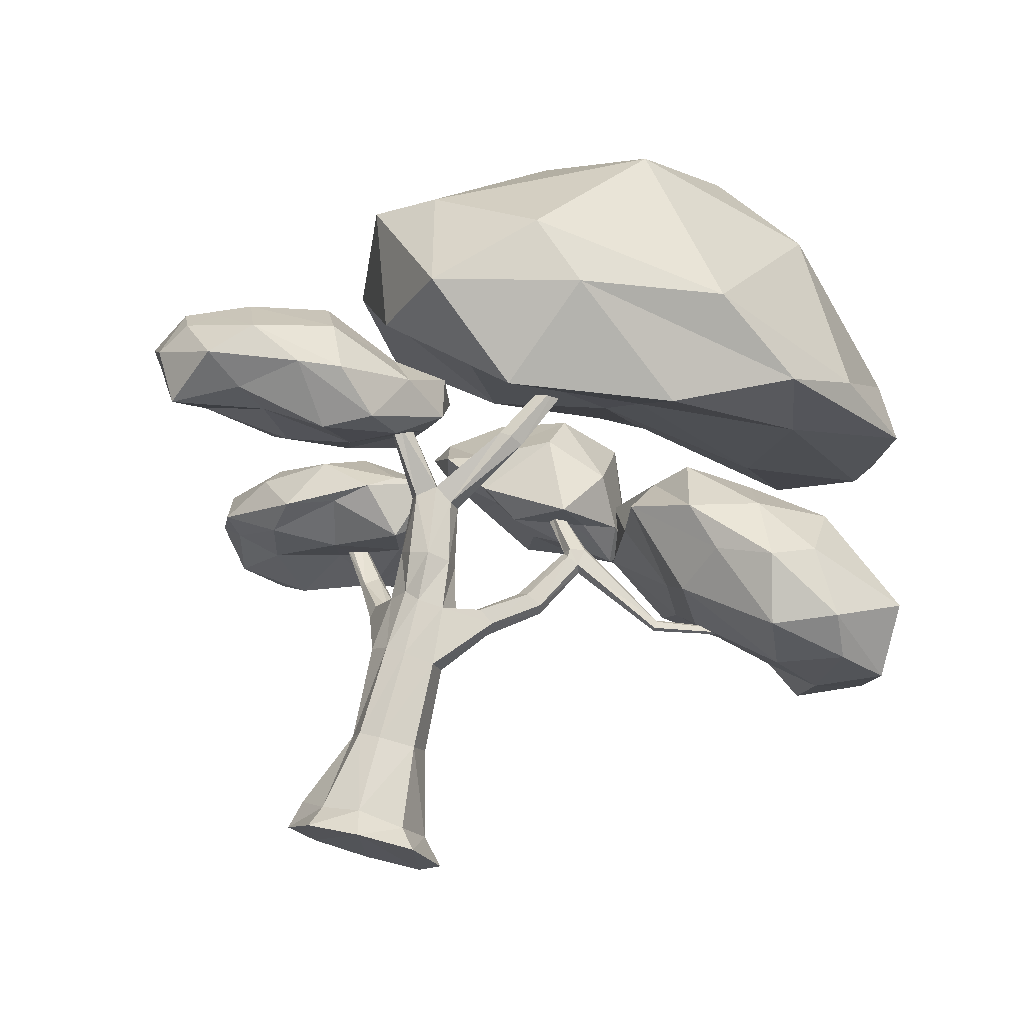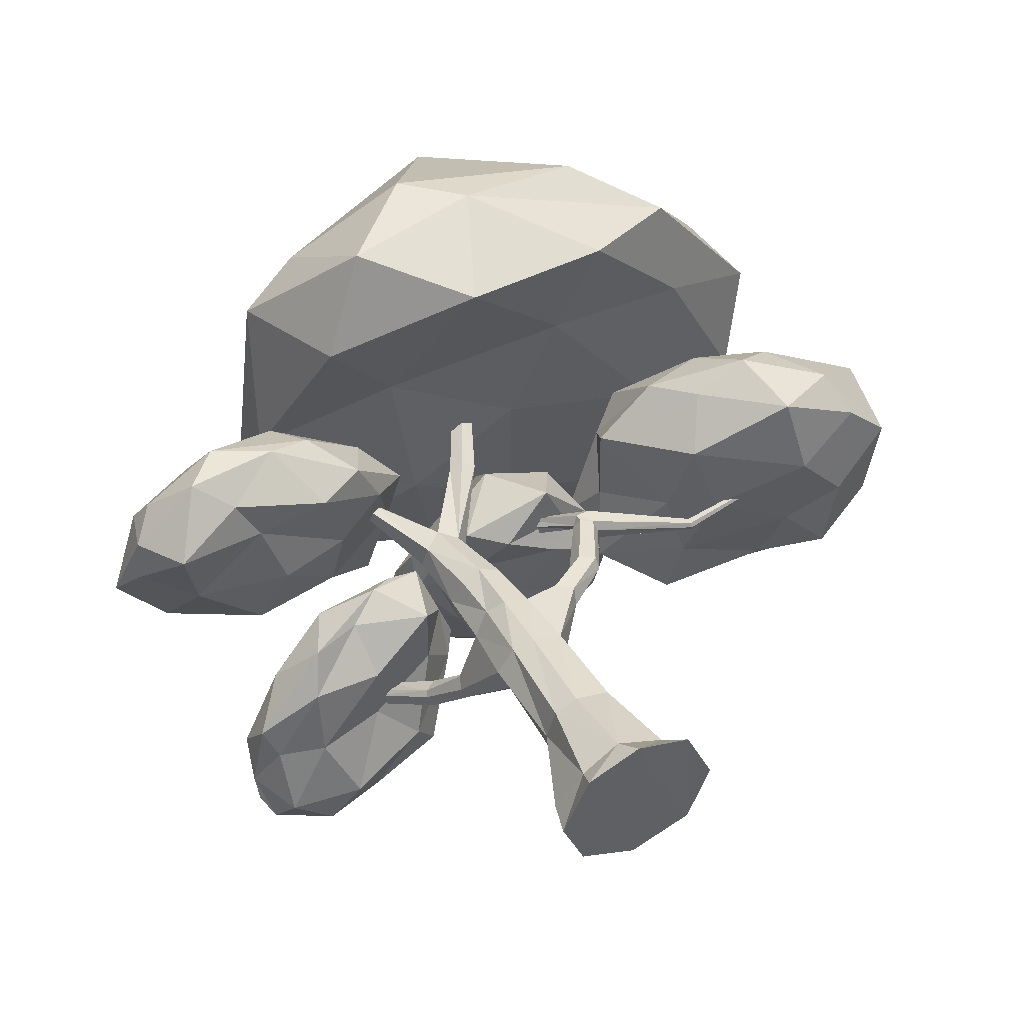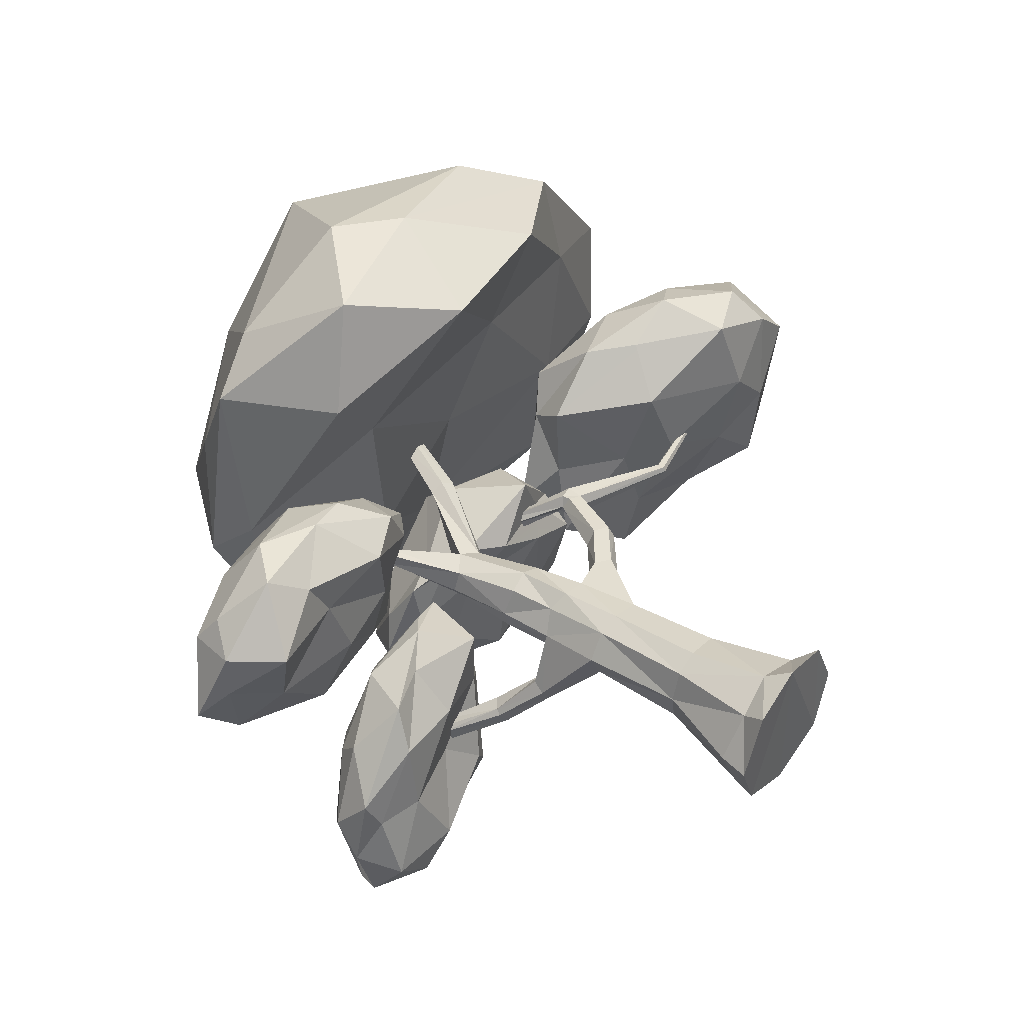
<metadata>
{"format":"obj","ext":"obj","renderer":"f3d","projection":"perspective","resolution":1024,"background":"white","views":[{"elev":73.9,"azim":15.7,"up":"+Z"},{"elev":45.7,"azim":-26.0,"up":"+Z"},{"elev":45.5,"azim":-52.8,"up":"+Z"}]}
</metadata>
<code>
o Icosphere.002_Icosphere.003
v -1.887 4.618 -2.24
v -1.999 5.052 -0.615
v -3.565 4.496 -2.254
v -2.905 4.221 -3.846
v -0.9659 4.616 -3.346
v -0.4752 5.363 -1.316
v -3.265 5.231 -1.308
v -3.91 4.644 -3.298
v -2.148 5.139 -3.882
v -0.6254 5.781 -2.164
v -1.17 5.659 -0.5566
v -2.447 6.13 -2.394
v -2.886 4.349 -2.286
v -1.885 4.525 -1.284
v -2.88 4.486 -1.229
v -0.9227 4.785 -0.6684
v -0.9161 4.811 -1.603
v -2.445 4.122 -3.301
v -3.513 4.203 -3.264
v -1.291 4.439 -2.855
v -2 4.536 -3.872
v -0.428 5.164 -2.202
v -1.535 5.365 -0.3506
v -0.6602 5.782 -0.7535
v -3.765 4.619 -1.768
v -2.706 4.805 -0.6415
v -3.7 4.611 -3.811
v -3.955 4.685 -2.825
v -1.443 5.179 -3.906
v -2.685 4.71 -4.153
v -0.2797 5.369 -1.881
v -0.5727 5.646 -2.93
v -2.344 5.633 -0.7648
v -3.88 5.097 -2.367
v -3.242 5.088 -3.763
v -1.298 5.631 -3.261
v -0.7335 5.947 -1.356
v -3.153 5.574 -1.716
v -1.831 6.023 -1.365
v -3.319 5.614 -2.979
v -2.311 5.86 -3.114
v -1.387 5.721 -2.304
v -2.813 5.541 0.3961
v -3.451 5.66 2.014
v -4.908 5.946 0.9694
v -3.609 6.714 -0.7622
v -1.284 6.2 -0.7332
v -1.15 5.883 1.055
v -4.519 6.42 1.845
v -4.608 6.915 0.1314
v -2.305 7.372 -0.7754
v -0.758 7.092 0.4365
v -2.065 6.309 2.203
v -2.67 7.411 1.284
v -4.16 5.643 0.5033
v -3.131 5.617 1.374
v -4.414 5.273 1.651
v -2.142 5.498 1.67
v -1.851 5.694 0.569
v -3.209 5.782 -0.5311
v -4.525 6.234 -0.2928
v -1.997 5.855 -0.3239
v -2.275 6.565 -1.127
v -0.8621 6.346 0.07812
v -2.671 6.177 2.346
v -1.478 5.838 1.744
v -4.855 5.988 1.573
v -3.965 5.937 2.417
v -4.283 6.709 -0.4937
v -5.202 6.314 0.5116
v -1.52 7.064 -1.028
v -2.93 7.041 -0.8688
v -0.5897 6.419 0.7272
v -0.6514 6.942 -0.2382
v -3.464 6.518 2.394
v -4.684 6.691 1.446
v -3.399 7.087 -0.3027
v -1.24 7.156 -0.1668
v -1.162 6.651 1.368
v -3.732 7.024 1.676
v -2.394 6.964 1.962
v -3.917 7.376 0.5293
v -2.581 7.552 0.001282
v -1.54 7.064 0.7941
v 1.745 7.353 0.3603
v 5.753 7.459 -0.2858
v 2.797 6.543 3.822
v -1.453 6.745 3.23
v -1.848 7.836 -1.644
v 2.934 8.544 -3.659
v 5.17 7.991 2.43
v 0.3391 8.286 4.687
v -1.973 8.988 1.763
v 0.702 10.15 -2.852
v 5.707 9.753 -1.742
v 2.529 10.88 1.564
v 2.294 6.911 2.259
v 4.096 7.144 -0.06786
v 4.554 7.258 1.901
v 4.711 7.714 -2.531
v 2.086 8.125 -2.337
v -0.4101 7.051 1.973
v 0.5535 6.082 4.108
v -0.002752 7.23 -0.4681
v -2.288 7.874 0.8558
v 0.688 8.208 -2.873
v 6.053 8.207 -1.565
v 4.301 8.645 -3.695
v 4.348 7.46 3.43
v 6.107 7.768 1.255
v -0.8203 7.084 4.628
v 1.154 7.596 4.67
v -2.371 8.667 0.05411
v -2.101 8.416 3.053
v 1.938 9.793 -3.694
v -0.6867 9.272 -2.495
v 5.734 8.909 0.1248
v 3.079 8.119 4.203
v -1.265 8.649 3.598
v -0.9361 10.41 -0.4268
v 3.506 9.927 -2.657
v 3.946 10.06 2.074
v 3.981 10.05 -0.6837
v 1.473 10.09 3.567
v -0.03417 10.24 1.947
v 1.592 10.2 -0.8852
v 1.079 5.688 -1.91
v 1.867 5.723 -0.6147
v -0.04084 6.086 -0.8305
v -0.5054 6.569 -2.662
v 1.046 6.346 -3.703
v 2.467 5.775 -2.52
v 1.013 6.785 -0.2519
v -0.6276 6.733 -1.719
v 0.1275 7.076 -3.384
v 1.948 6.676 -3.327
v 2.413 6.242 -1.523
v 1.171 7.541 -1.784
v 0.4098 5.89 -1.279
v 1.597 5.466 -1.013
v 0.8062 5.506 -0.5669
v 2.389 5.471 -1.35
v 1.859 5.696 -2.369
v 0.1015 6.047 -2.45
v -0.4865 6.169 -1.641
v 0.9671 5.766 -3.101
v 0.1539 6.471 -3.402
v 1.891 6.007 -3.331
v 2.345 5.895 -0.8745
v 2.727 5.852 -1.917
v 0.2376 5.826 -0.4131
v 1.538 5.688 0.08493
v -0.8601 6.58 -2.257
v -0.5166 6.307 -0.9933
v 0.4907 6.726 -3.88
v -0.4137 6.847 -3.207
v 2.462 6.285 -3.057
v 1.584 6.392 -3.77
v 1.964 6.497 -0.3709
v -0.02347 6.421 -0.8137
v -0.4217 7.228 -2.667
v 1.096 7.17 -3.599
v 2.438 6.419 -2.359
v 1.116 7.346 -0.8564
v 1.99 7.317 -1.583
v 0.1042 7.284 -1.719
v 0.5172 7.45 -2.829
v 1.699 7.287 -2.628
v 3.934 4.567 -0.2239
v 6.135 4.357 1.018
v 3.928 5.328 1.493
v 2.516 5.751 -0.3893
v 3.436 5.033 -2.292
v 5.778 4.189 -1.482
v 5.318 5.699 1.521
v 3.198 6.668 0.7005
v 3.362 6.604 -1.648
v 5.448 5.588 -2.351
v 6.525 5.087 -0.4059
v 5.273 6.595 -0.486
v 3.606 4.771 0.8312
v 5.249 4.169 0.3994
v 4.99 4.43 1.555
v 5.937 4.154 -0.3474
v 5.207 4.439 -0.9543
v 3.367 5.073 -0.3954
v 2.541 5.828 0.7122
v 3.622 4.922 -1.416
v 2.44 5.527 -1.559
v 5.028 4.871 -2.066
v 6.801 4.398 0.3696
v 6.66 4.489 -0.9528
v 4.715 5.364 1.859
v 5.871 4.814 1.537
v 2.78 6.401 0.2359
v 3.382 5.874 1.435
v 3.29 6.186 -2.274
v 2.239 6.275 -1.163
v 6.042 4.801 -2.112
v 4.412 5.319 -2.564
v 6.773 5.389 0.8452
v 4.36 6.195 1.366
v 2.972 6.583 -0.4559
v 4.312 6.117 -2.273
v 6.166 5.096 -1.463
v 5.393 6.478 0.6828
v 6.484 5.548 -0.4213
v 4.202 6.746 0.2717
v 4.031 6.94 -1.107
v 5.759 6.023 -1.506
v 0.03668 -0.08209 -1.209
v -0.1158 0.231 -0.9168
v 0.8879 -0.09413 -0.8636
v 0.6083 0.2548 -0.6617
v 1.226 -0.05039 -0.07694
v 0.8839 0.3047 -0.07945
v 0.8367 -0.03264 0.7917
v 0.5857 0.2525 0.5997
v 0.03957 -0.07379 1.074
v -0.07574 0.2983 0.8299
v -0.7203 -0.1011 0.7905
v -0.6281 0.2415 0.5429
v -1.103 -0.1114 -0.05189
v -1.007 0.3121 -0.06239
v -0.7658 -0.09162 -0.8622
v -0.7363 0.2238 -0.7492
v -0.003918 1.449 -0.6203
v 0.3399 1.569 -0.5018
v 0.5257 1.548 -0.1036
v 0.394 1.472 0.4081
v -0.1213 1.449 0.5679
v -0.4376 1.46 0.4041
v -0.5712 1.454 -0.03673
v -0.4535 1.488 -0.4987
v -0.08258 2.832 -0.6179
v 0.2457 2.733 -0.4116
v 0.4159 2.793 -0.07882
v 0.3057 2.767 0.341
v -0.1359 2.788 0.4743
v -0.432 2.824 0.3416
v -0.677 2.818 -0.03046
v -0.5122 2.769 -0.4084
v -0.2477 4.313 -0.4761
v 0.05484 4.389 -0.354
v 0.1747 4.368 -0.05225
v 0.0892 4.377 0.2752
v -0.2366 4.39 0.4425
v -0.5188 4.352 0.3107
v -0.6806 4.404 -0.07533
v -0.6343 4.366 -0.3322
v -0.5486 3.668 -0.3942
v -0.1609 3.654 -0.5857
v -0.4159 3.754 0.2294
v -0.631 3.657 -0.1138
v 0.202 3.642 0.3169
v -0.1728 3.643 0.4185
v 0.1522 3.743 -0.4377
v 0.3932 3.674 -0.04132
v 0.9412 3.496 -0.0315
v 0.8546 3.617 -0.3098
v 0.9842 3.653 0.1669
v 0.6444 3.802 -0.01026
v 0.7455 3.789 0.2062
v 0.7437 3.772 -0.2398
v 1.617 4.044 -0.0828
v 1.52 4.127 -0.3561
v 1.597 4.14 0.06652
v 1.213 4.253 -0.1058
v 1.365 4.238 0.1074
v 1.332 4.209 -0.2928
v 2.005 5.253 -0.2
v 1.939 5.203 -0.3993
v 2.011 5.193 -0.07086
v 1.716 5.086 -0.1736
v 1.788 5.141 -0.033
v 1.785 5.174 -0.358
v -0.8748 3.439 -1.148
v -0.9679 3.478 -0.9737
v -0.6323 3.538 -1.233
v -0.5882 3.715 -1.065
v -0.9156 3.651 -0.8787
v -0.7265 3.697 -0.9395
v -1.201 3.945 -1.715
v -1.304 4.024 -1.562
v -0.9829 3.986 -1.794
v -0.9354 4.151 -1.646
v -1.266 4.096 -1.498
v -1.077 4.25 -1.527
v -1.758 4.728 -2.242
v -1.812 4.755 -2.035
v -1.635 4.837 -2.274
v -1.568 4.907 -2.141
v -1.777 4.829 -1.997
v -1.586 4.894 -2.016
v -0.3613 5.492 -0.3918
v -0.1049 5.292 -0.2728
v -0.04129 5.288 -0.04228
v -0.1487 5.29 0.2189
v -0.4185 5.442 0.3255
v -0.6804 5.245 0.2493
v -0.7632 5.274 -0.06045
v -0.6444 5.26 -0.2467
v 0.5908 6.474 0.1692
v 0.3857 6.559 0.1873
v 0.6619 6.422 0.3786
v 0.4777 6.488 0.4948
v 0.2915 6.529 0.383
v -1.288 6.067 0.629
v -1.179 6.135 0.6241
v -1.309 6.07 0.4651
v -1.227 6.132 0.3679
v -1.041 6.224 0.4348
v 1.681 5.038 -0.1747
v 1.771 5.016 -0.3613
v 1.918 4.939 -0.3996
v 2.005 4.846 -0.1865
v 1.791 5.013 -0.01969
v 1.975 4.937 -0.05065
v 3.351 4.454 -0.2163
v 3.361 4.409 -0.2865
v 3.365 4.42 -0.1498
v 3.354 4.315 -0.136
v 3.364 4.311 -0.2759
v 3.355 4.282 -0.2039
v 4.536 4.643 -0.1915
v 4.548 4.613 -0.2325
v 4.528 4.614 -0.1531
v 4.554 4.565 -0.1449
v 4.567 4.568 -0.2264
v 4.581 4.55 -0.1842
v 1.415 5.854 -0.7063
v 1.374 5.76 -0.8092
v 1.415 5.879 -0.607
v 1.22 5.786 -0.633
v 1.272 5.86 -0.5608
v 1.237 5.744 -0.772
v 1.068 7.558 0.2863
v 0.8867 7.596 0.3009
v 1.115 7.515 0.4564
v 0.9786 7.558 0.5512
v 0.8083 7.559 0.4601
f 85 98 97
f 86 98 100
f 85 97 102
f 85 102 104
f 85 104 101
f 86 100 107
f 87 99 109
f 88 103 111
f 89 105 113
f 90 106 115
f 86 107 110
f 87 109 112
f 88 111 114
f 89 113 116
f 90 115 108
f 91 117 122
f 92 118 124
f 93 119 125
f 94 120 126
f 95 121 123
f 123 126 96
f 123 121 126
f 121 94 126
f 126 125 96
f 126 120 125
f 120 93 125
f 125 124 96
f 125 119 124
f 119 92 124
f 124 122 96
f 124 118 122
f 118 91 122
f 122 123 96
f 122 117 123
f 117 95 123
f 108 121 95
f 108 115 121
f 115 94 121
f 116 120 94
f 116 113 120
f 113 93 120
f 114 119 93
f 114 111 119
f 111 92 119
f 112 118 92
f 112 109 118
f 109 91 118
f 110 117 91
f 110 107 117
f 107 95 117
f 115 116 94
f 115 106 116
f 106 89 116
f 113 114 93
f 113 105 114
f 105 88 114
f 111 112 92
f 111 103 112
f 103 87 112
f 109 110 91
f 109 99 110
f 99 86 110
f 107 108 95
f 107 100 108
f 100 90 108
f 101 106 90
f 101 104 106
f 104 89 106
f 104 105 89
f 104 102 105
f 102 88 105
f 102 103 88
f 102 97 103
f 97 87 103
f 100 101 90
f 100 98 101
f 98 85 101
f 97 99 87
f 97 98 99
f 98 86 99
f 1 14 13
f 2 14 16
f 1 13 18
f 1 18 20
f 1 20 17
f 2 16 23
f 3 15 25
f 4 19 27
f 5 21 29
f 6 22 31
f 2 23 26
f 3 25 28
f 4 27 30
f 5 29 32
f 6 31 24
f 7 33 38
f 8 34 40
f 9 35 41
f 10 36 42
f 11 37 39
f 39 42 12
f 39 37 42
f 37 10 42
f 42 41 12
f 42 36 41
f 36 9 41
f 41 40 12
f 41 35 40
f 35 8 40
f 40 38 12
f 40 34 38
f 34 7 38
f 38 39 12
f 38 33 39
f 33 11 39
f 24 37 11
f 24 31 37
f 31 10 37
f 32 36 10
f 32 29 36
f 29 9 36
f 30 35 9
f 30 27 35
f 27 8 35
f 28 34 8
f 28 25 34
f 25 7 34
f 26 33 7
f 26 23 33
f 23 11 33
f 31 32 10
f 31 22 32
f 22 5 32
f 29 30 9
f 29 21 30
f 21 4 30
f 27 28 8
f 27 19 28
f 19 3 28
f 25 26 7
f 25 15 26
f 15 2 26
f 23 24 11
f 23 16 24
f 16 6 24
f 17 22 6
f 17 20 22
f 20 5 22
f 20 21 5
f 20 18 21
f 18 4 21
f 18 19 4
f 18 13 19
f 13 3 19
f 16 17 6
f 16 14 17
f 14 1 17
f 13 15 3
f 13 14 15
f 14 2 15
f 169 182 181
f 170 182 184
f 169 181 186
f 169 186 188
f 169 188 185
f 170 184 191
f 171 183 193
f 172 187 195
f 173 189 197
f 174 190 199
f 170 191 194
f 171 193 196
f 172 195 198
f 173 197 200
f 174 199 192
f 175 201 206
f 176 202 208
f 177 203 209
f 178 204 210
f 179 205 207
f 207 210 180
f 207 205 210
f 205 178 210
f 210 209 180
f 210 204 209
f 204 177 209
f 209 208 180
f 209 203 208
f 203 176 208
f 208 206 180
f 208 202 206
f 202 175 206
f 206 207 180
f 206 201 207
f 201 179 207
f 192 205 179
f 192 199 205
f 199 178 205
f 200 204 178
f 200 197 204
f 197 177 204
f 198 203 177
f 198 195 203
f 195 176 203
f 196 202 176
f 196 193 202
f 193 175 202
f 194 201 175
f 194 191 201
f 191 179 201
f 199 200 178
f 199 190 200
f 190 173 200
f 197 198 177
f 197 189 198
f 189 172 198
f 195 196 176
f 195 187 196
f 187 171 196
f 193 194 175
f 193 183 194
f 183 170 194
f 191 192 179
f 191 184 192
f 184 174 192
f 185 190 174
f 185 188 190
f 188 173 190
f 188 189 173
f 188 186 189
f 186 172 189
f 186 187 172
f 186 181 187
f 181 171 187
f 184 185 174
f 184 182 185
f 182 169 185
f 181 183 171
f 181 182 183
f 182 170 183
f 43 56 55
f 44 56 58
f 43 55 60
f 43 60 62
f 43 62 59
f 44 58 65
f 45 57 67
f 46 61 69
f 47 63 71
f 48 64 73
f 44 65 68
f 45 67 70
f 46 69 72
f 47 71 74
f 48 73 66
f 49 75 80
f 50 76 82
f 51 77 83
f 52 78 84
f 53 79 81
f 81 84 54
f 81 79 84
f 79 52 84
f 84 83 54
f 84 78 83
f 78 51 83
f 83 82 54
f 83 77 82
f 77 50 82
f 82 80 54
f 82 76 80
f 76 49 80
f 80 81 54
f 80 75 81
f 75 53 81
f 66 79 53
f 66 73 79
f 73 52 79
f 74 78 52
f 74 71 78
f 71 51 78
f 72 77 51
f 72 69 77
f 69 50 77
f 70 76 50
f 70 67 76
f 67 49 76
f 68 75 49
f 68 65 75
f 65 53 75
f 73 74 52
f 73 64 74
f 64 47 74
f 71 72 51
f 71 63 72
f 63 46 72
f 69 70 50
f 69 61 70
f 61 45 70
f 67 68 49
f 67 57 68
f 57 44 68
f 65 66 53
f 65 58 66
f 58 48 66
f 59 64 48
f 59 62 64
f 62 47 64
f 62 63 47
f 62 60 63
f 60 46 63
f 60 61 46
f 60 55 61
f 55 45 61
f 58 59 48
f 58 56 59
f 56 43 59
f 55 57 45
f 55 56 57
f 56 44 57
f 127 140 139
f 128 140 142
f 127 139 144
f 127 144 146
f 127 146 143
f 128 142 149
f 129 141 151
f 130 145 153
f 131 147 155
f 132 148 157
f 128 149 152
f 129 151 154
f 130 153 156
f 131 155 158
f 132 157 150
f 133 159 164
f 134 160 166
f 135 161 167
f 136 162 168
f 137 163 165
f 165 168 138
f 165 163 168
f 163 136 168
f 168 167 138
f 168 162 167
f 162 135 167
f 167 166 138
f 167 161 166
f 161 134 166
f 166 164 138
f 166 160 164
f 160 133 164
f 164 165 138
f 164 159 165
f 159 137 165
f 150 163 137
f 150 157 163
f 157 136 163
f 158 162 136
f 158 155 162
f 155 135 162
f 156 161 135
f 156 153 161
f 153 134 161
f 154 160 134
f 154 151 160
f 151 133 160
f 152 159 133
f 152 149 159
f 149 137 159
f 157 158 136
f 157 148 158
f 148 131 158
f 155 156 135
f 155 147 156
f 147 130 156
f 153 154 134
f 153 145 154
f 145 129 154
f 151 152 133
f 151 141 152
f 141 128 152
f 149 150 137
f 149 142 150
f 142 132 150
f 143 148 132
f 143 146 148
f 146 131 148
f 146 147 131
f 146 144 147
f 144 130 147
f 144 145 130
f 144 139 145
f 139 129 145
f 142 143 132
f 142 140 143
f 140 127 143
f 139 141 129
f 139 140 141
f 140 128 141
f 211 214 213
f 213 216 215
f 216 217 215
f 218 219 217
f 220 221 219
f 222 223 221
f 220 232 222
f 225 212 211
f 223 226 225
f 221 223 225
f 229 236 237
f 212 234 227
f 214 227 228
f 216 230 218
f 222 233 224
f 220 230 231
f 224 234 226
f 214 229 216
f 251 243 252
f 233 242 234
f 232 239 240
f 229 238 230
f 227 236 228
f 234 235 227
f 233 240 241
f 231 238 239
f 253 249 254
f 256 246 247
f 257 245 258
f 254 250 251
f 253 247 248
f 255 245 246
f 257 243 244
f 246 297 298
f 235 257 236
f 237 260 259
f 240 256 253
f 254 278 241
f 258 264 257
f 239 255 256
f 240 254 241
f 235 277 279
f 261 269 263
f 263 268 262
f 257 260 236
f 255 261 263
f 258 263 262
f 238 259 261
f 314 272 315
f 314 274 276
f 261 265 267
f 264 268 270
f 260 270 266
f 260 265 259
f 276 334 336
f 271 333 273
f 315 320 323
f 317 274 313
f 318 275 317
f 273 319 271
f 279 286 280
f 280 288 282
f 252 279 280
f 252 282 251
f 242 278 277
f 251 281 254
f 287 290 284
f 287 294 293
f 277 284 283
f 282 287 281
f 278 287 284
f 279 283 285
f 290 294 289
f 291 294 292
f 283 291 285
f 288 292 294
f 285 292 286
f 283 290 289
f 301 311 302
f 243 296 244
f 243 302 295
f 249 300 301
f 247 298 299
f 244 297 245
f 249 302 250
f 247 300 248
f 298 305 306
f 305 340 306
f 296 304 303
f 299 304 295
f 298 307 299
f 297 303 305
f 310 308 309
f 300 309 308
f 302 312 295
f 299 312 309
f 300 310 301
f 267 316 318
f 267 317 269
f 269 313 268
f 266 316 265
f 270 313 314
f 266 314 315
f 319 327 325
f 320 329 323
f 316 323 324
f 271 320 272
f 318 321 273
f 316 322 318
f 330 326 325
f 330 327 328
f 323 330 324
f 321 328 327
f 320 325 326
f 324 328 322
f 331 335 333
f 331 336 334
f 276 332 272
f 272 331 271
f 274 335 334
f 275 333 335
f 338 341 340
f 303 338 337
f 306 341 307
f 303 339 305
f 304 341 338
f 211 212 214
f 213 214 216
f 216 218 217
f 218 220 219
f 220 222 221
f 222 224 223
f 220 231 232
f 225 226 212
f 223 224 226
f 225 211 219
f 211 213 219
f 213 215 217
f 217 219 213
f 219 221 225
f 229 228 236
f 212 226 234
f 214 212 227
f 216 229 230
f 222 232 233
f 220 218 230
f 224 233 234
f 214 228 229
f 251 250 243
f 233 241 242
f 232 231 239
f 229 237 238
f 227 235 236
f 234 242 235
f 233 232 240
f 231 230 238
f 253 248 249
f 256 255 246
f 257 244 245
f 254 249 250
f 253 256 247
f 255 258 245
f 257 252 243
f 246 245 297
f 235 252 257
f 237 236 260
f 240 239 256
f 254 281 278
f 258 262 264
f 239 238 255
f 240 253 254
f 235 242 277
f 261 267 269
f 263 269 268
f 257 264 260
f 255 238 261
f 258 255 263
f 238 237 259
f 314 276 272
f 314 313 274
f 261 259 265
f 264 262 268
f 260 264 270
f 260 266 265
f 276 274 334
f 271 331 333
f 315 272 320
f 317 275 274
f 318 273 275
f 273 321 319
f 279 285 286
f 280 286 288
f 252 235 279
f 252 280 282
f 242 241 278
f 251 282 281
f 287 293 290
f 287 288 294
f 277 278 284
f 282 288 287
f 278 281 287
f 279 277 283
f 290 293 294
f 291 289 294
f 283 289 291
f 288 286 292
f 285 291 292
f 283 284 290
f 301 310 311
f 243 295 296
f 243 250 302
f 249 248 300
f 247 246 298
f 244 296 297
f 249 301 302
f 247 299 300
f 298 297 305
f 305 339 340
f 296 295 304
f 299 307 304
f 298 306 307
f 297 296 303
f 309 312 311
f 311 310 309
f 300 299 309
f 302 311 312
f 299 295 312
f 300 308 310
f 267 265 316
f 267 318 317
f 269 317 313
f 266 315 316
f 270 268 313
f 266 270 314
f 319 321 327
f 320 326 329
f 316 315 323
f 271 319 320
f 318 322 321
f 316 324 322
f 330 329 326
f 330 325 327
f 323 329 330
f 321 322 328
f 320 319 325
f 324 330 328
f 331 334 335
f 331 332 336
f 276 336 332
f 272 332 331
f 274 275 335
f 275 273 333
f 339 337 340
f 337 338 340
f 303 304 338
f 306 340 341
f 303 337 339
f 304 307 341

</code>
